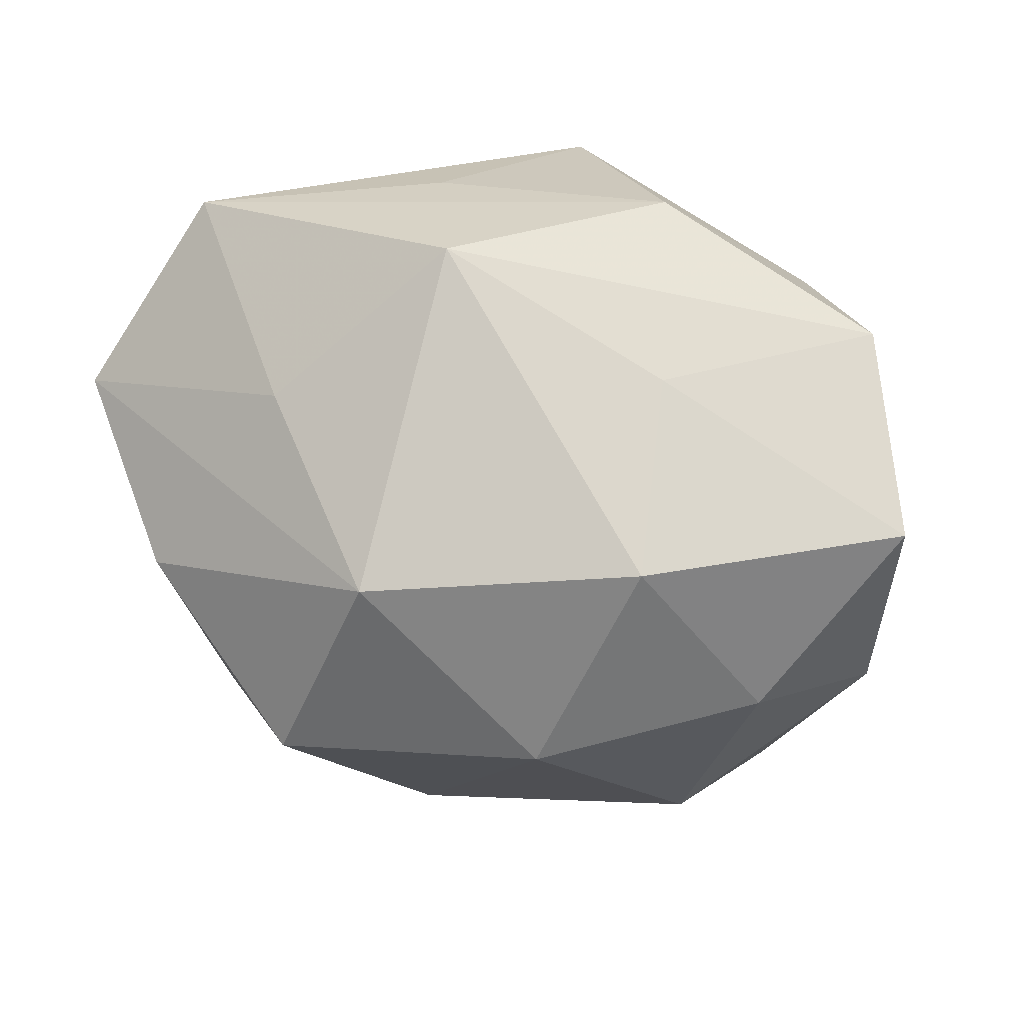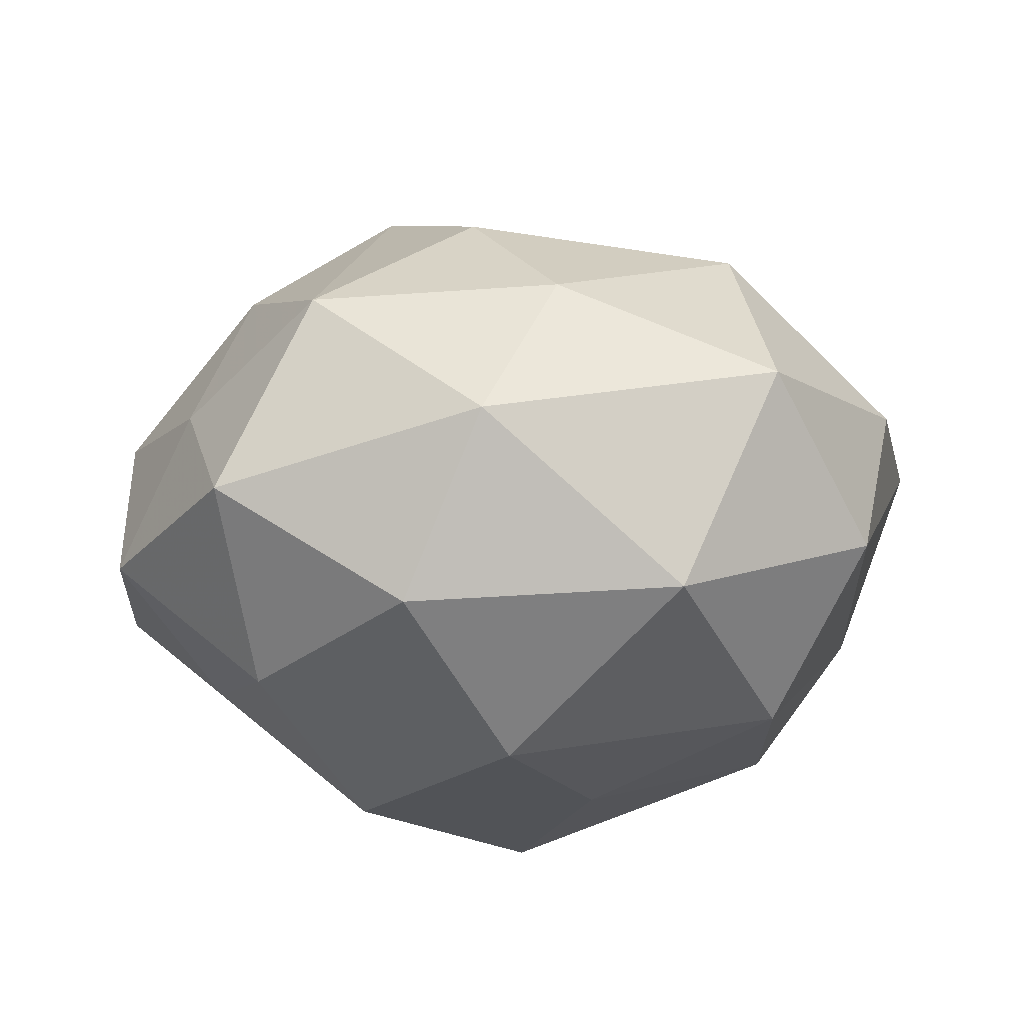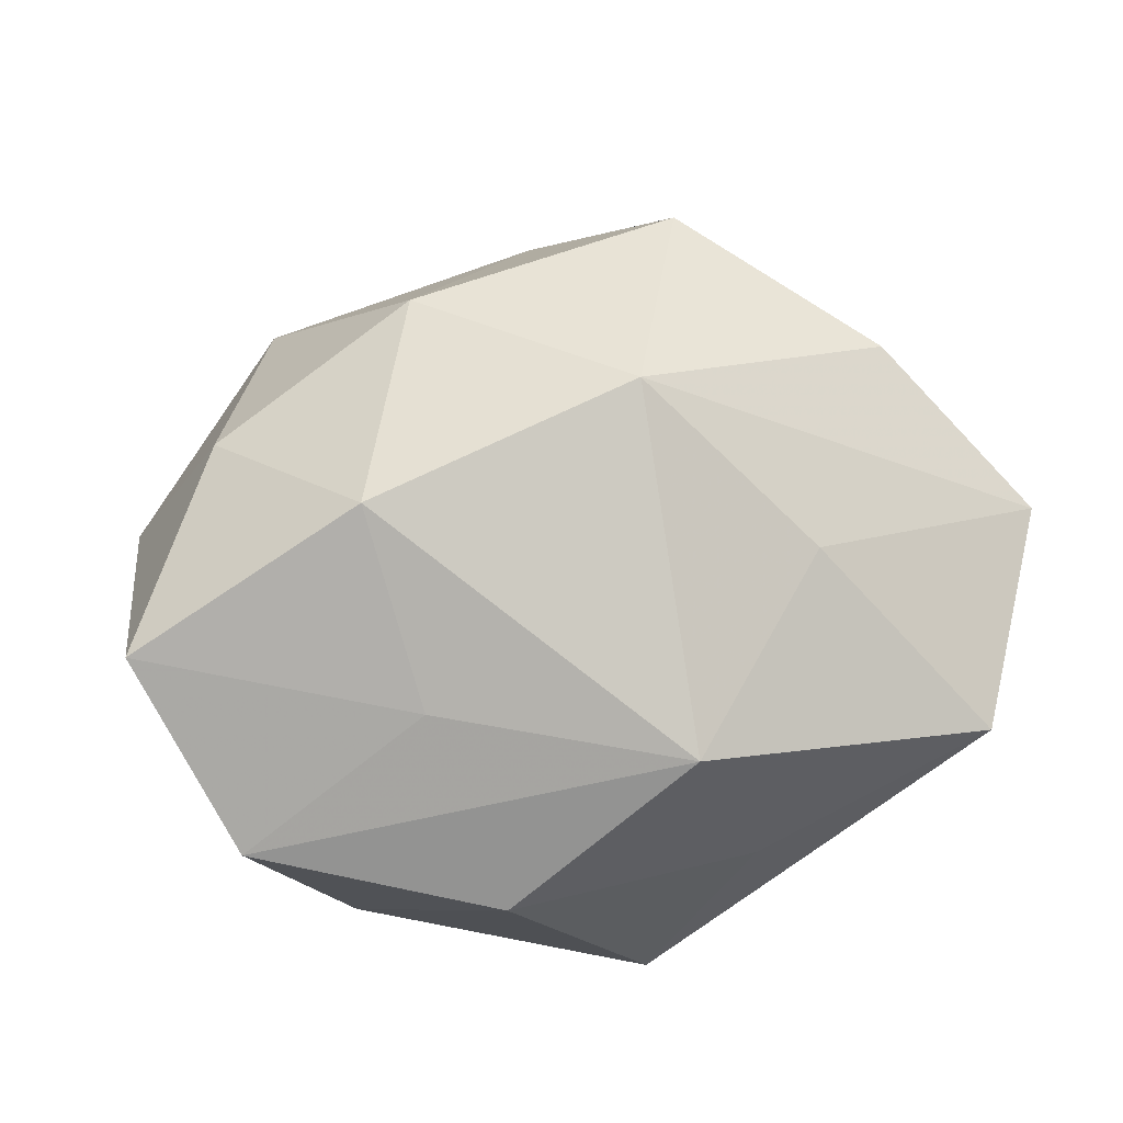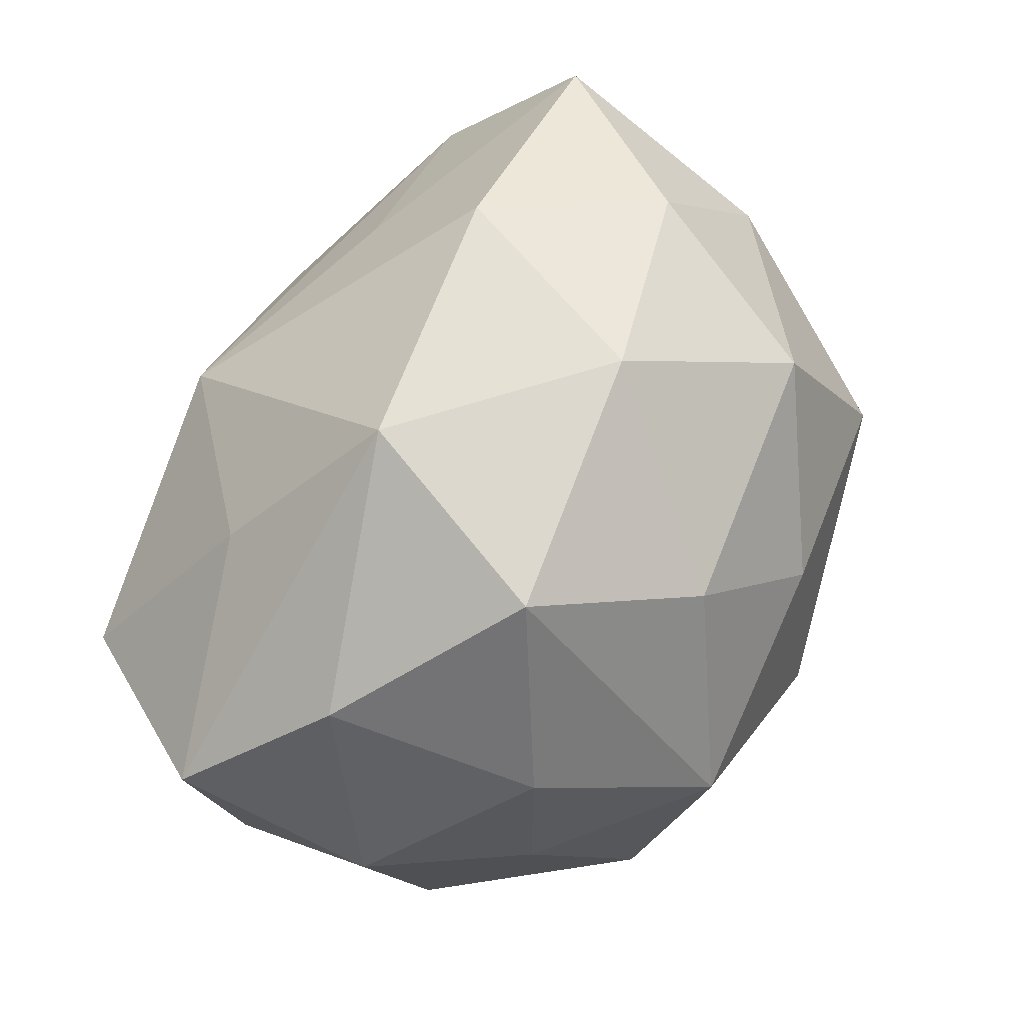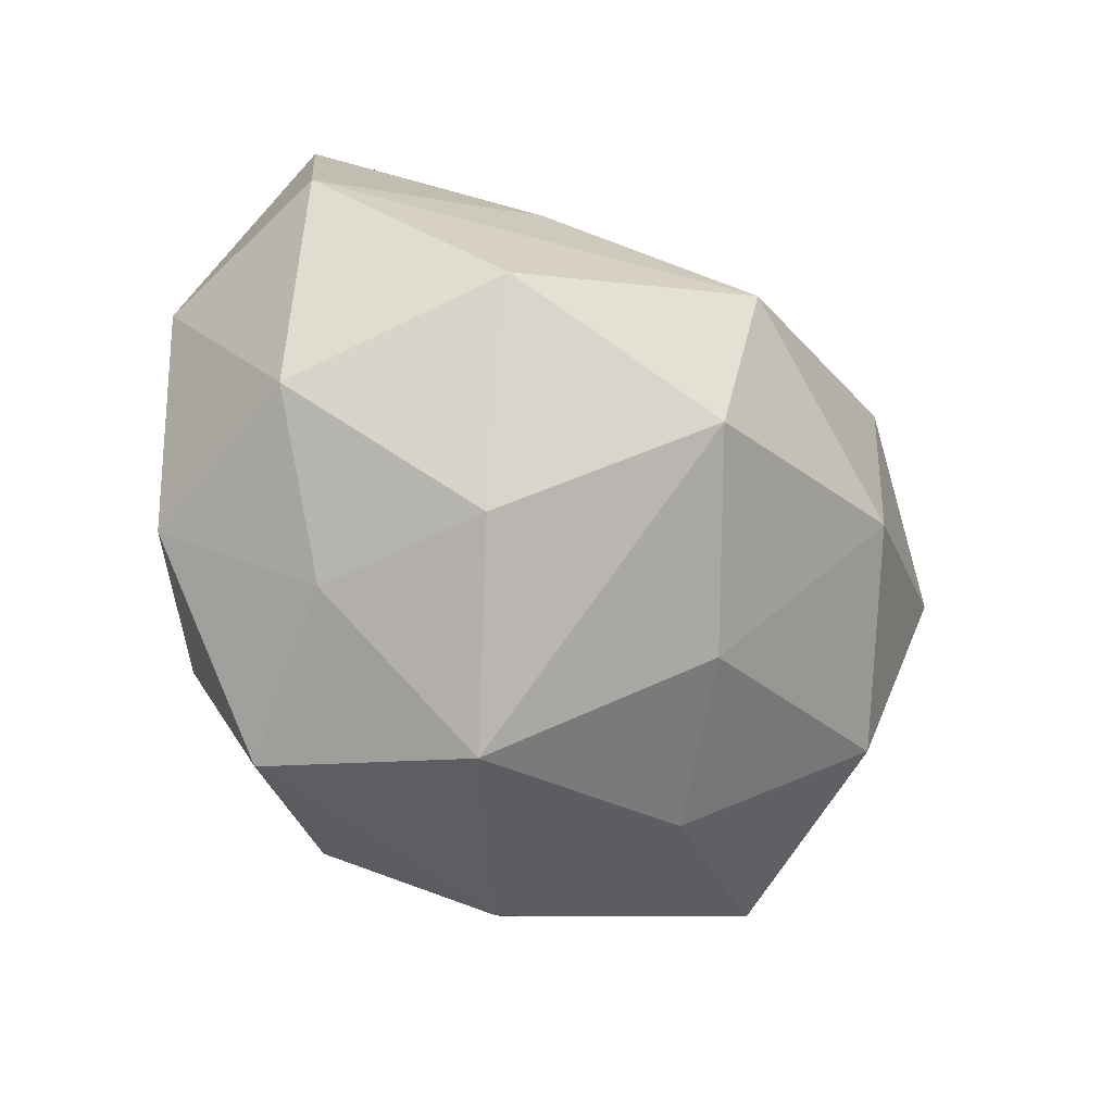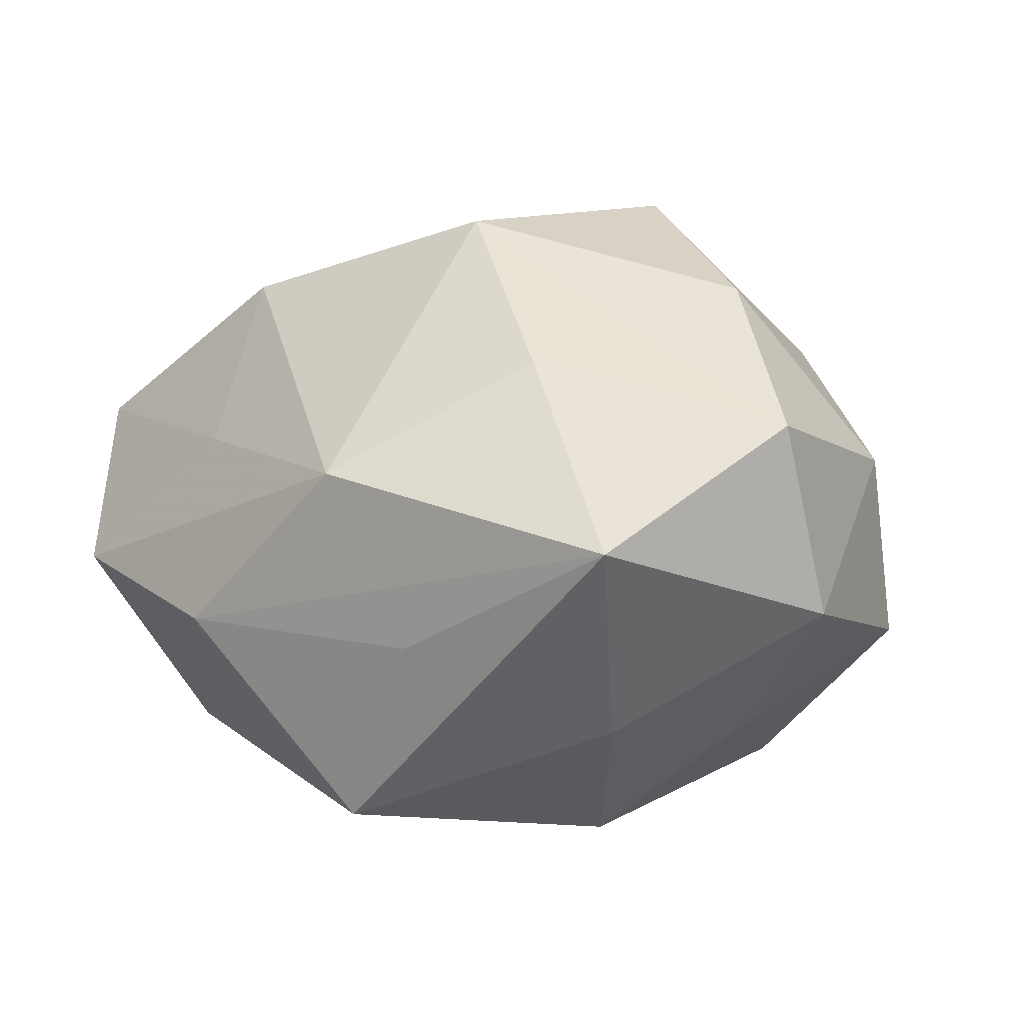
<metadata>
{"format":"obj","ext":"obj","renderer":"f3d","projection":"perspective","resolution":1024,"background":"white","views":[{"elev":38.3,"azim":19.5,"up":"+Y"},{"elev":-29.4,"azim":6.1,"up":"+Z"},{"elev":40.8,"azim":167.5,"up":"+Z"},{"elev":79.2,"azim":-60.6,"up":"+Z"},{"elev":-35.4,"azim":-45.3,"up":"+Y"},{"elev":4.7,"azim":-143.6,"up":"+Z"}]}
</metadata>
<code>
v -0.004905 -0.01972 -0.01622
v 0.02663 -0.009051 -0.008027
v -0.01663 -0.01005 -0.01698
v -0.02185 0.0007456 -0.01276
v -0.01808 -0.0129 0.01329
v 0.009729 -0.004126 0.02239
v -0.02346 0.0217 0.0008841
v 0.02082 -0.02079 -0.0004574
v -0.01868 0.01365 -0.01219
v 0.009529 0.02475 -0.005368
v 0.0291 -0.00554 0.004511
v 0.01935 -0.001486 -0.01772
v 0.01333 0.01855 0.007002
v 0.01794 -0.01435 0.01338
v 0.0009225 -0.007749 -0.02247
v 0.02564 0.01912 -0.002362
v -0.02973 0.009621 0.0088
v -0.03036 0.005587 -0.004021
v -0.01114 -0.024 0.005638
v -0.02869 -0.004693 0.005796
v 0.005869 -0.02239 0.006805
v -0.0008203 -0.0168 0.01642
v 0.005636 0.005979 -0.02034
v 0.01554 0.01071 0.01822
v 0.03109 0.01102 0.008605
v -0.002786 0.00791 0.02288
v -0.02097 0.001627 0.0179
v -0.02176 -0.01484 0.002211
v -0.002814 0.02468 0.005387
v -0.01299 0.01493 0.01286
v -0.02774 -0.009074 -0.006833
v 0.01376 -0.01802 -0.01522
v -0.008669 -0.006869 0.0244
v -0.001063 0.01997 -0.01891
v -0.007693 0.02242 -0.006364
v 0.00108 -0.02621 -0.00534
v 0.01817 0.01453 -0.01437
v -0.01125 0.004153 -0.02128
v -0.0178 -0.02177 -0.007846
v 0.02352 -0.0006985 0.01535
f 16 12 37
f 37 10 16
f 34 10 37
f 23 12 15
f 15 34 23
f 23 37 12
f 34 37 23
f 15 12 32
f 14 21 8
f 8 11 14
f 14 11 40
f 40 11 25
f 40 25 24
f 35 34 7
f 7 10 35
f 35 10 34
f 6 14 40
f 40 24 6
f 6 26 33
f 6 24 26
f 18 17 7
f 18 4 31
f 7 17 30
f 30 17 26
f 31 4 3
f 33 19 22
f 22 19 21
f 21 14 22
f 22 6 33
f 14 6 22
f 8 21 36
f 21 19 36
f 36 32 8
f 2 25 11
f 2 11 8
f 2 12 16
f 16 25 2
f 8 32 2
f 2 32 12
f 7 34 9
f 9 18 7
f 26 24 29
f 29 30 26
f 16 10 29
f 29 10 7
f 7 30 29
f 5 19 33
f 5 28 19
f 31 28 20
f 20 18 31
f 17 18 20
f 28 5 20
f 15 32 1
f 32 36 1
f 1 3 15
f 38 3 4
f 4 18 38
f 18 9 38
f 38 9 34
f 38 34 15
f 15 3 38
f 13 24 25
f 13 29 24
f 13 25 16
f 16 29 13
f 27 5 33
f 27 20 5
f 17 20 27
f 33 26 27
f 26 17 27
f 39 36 19
f 39 1 36
f 39 28 31
f 19 28 39
f 31 3 39
f 3 1 39

</code>
